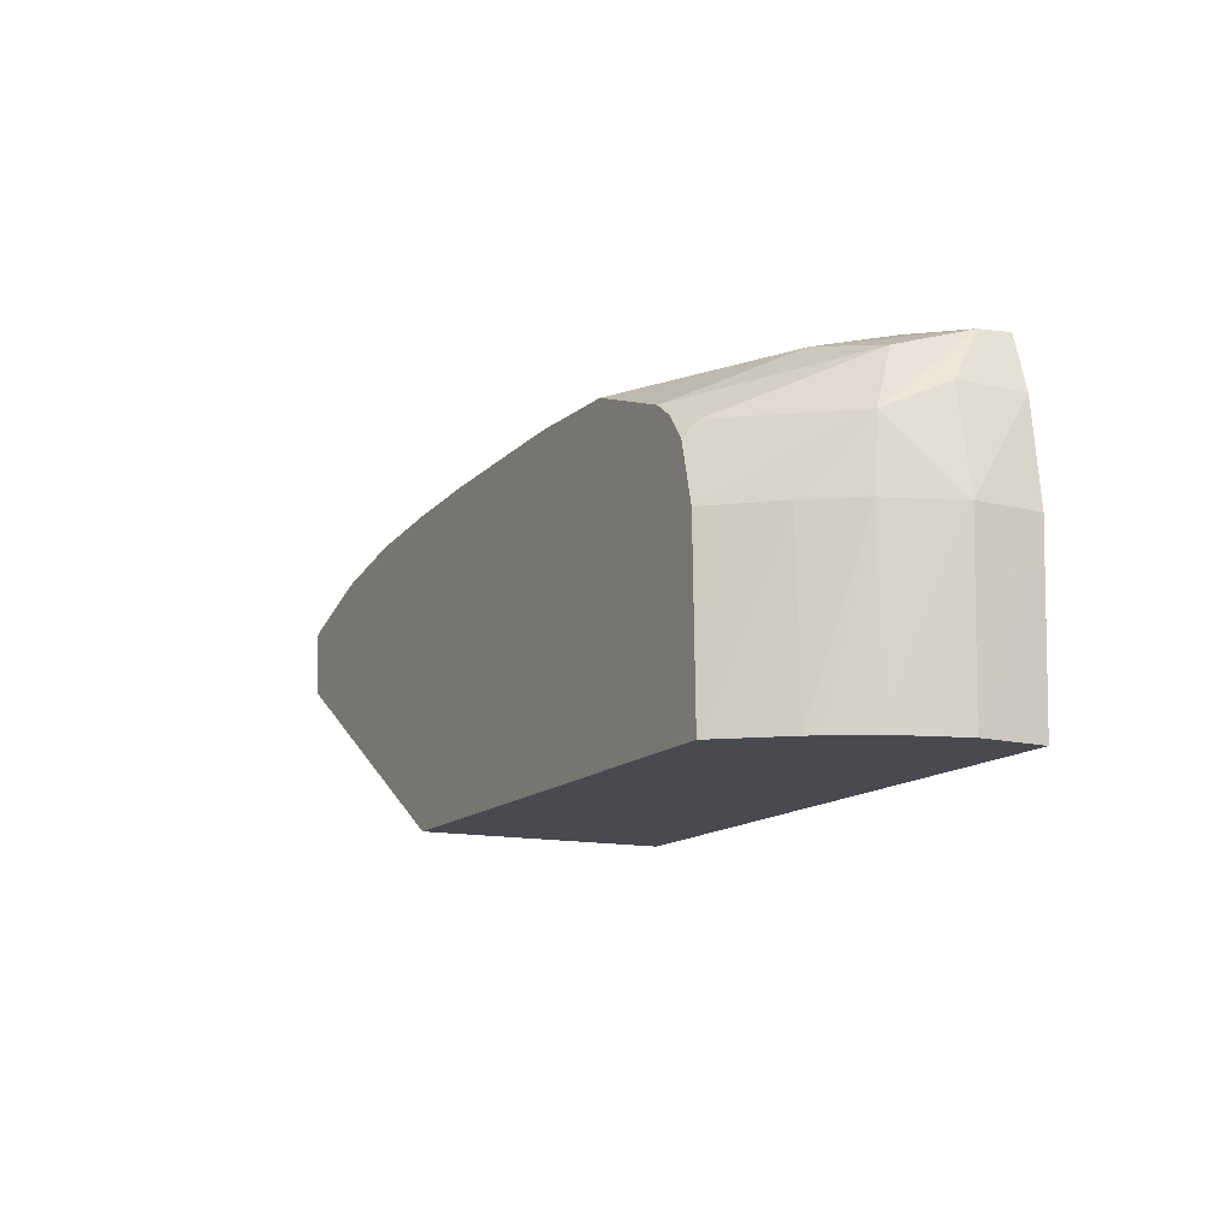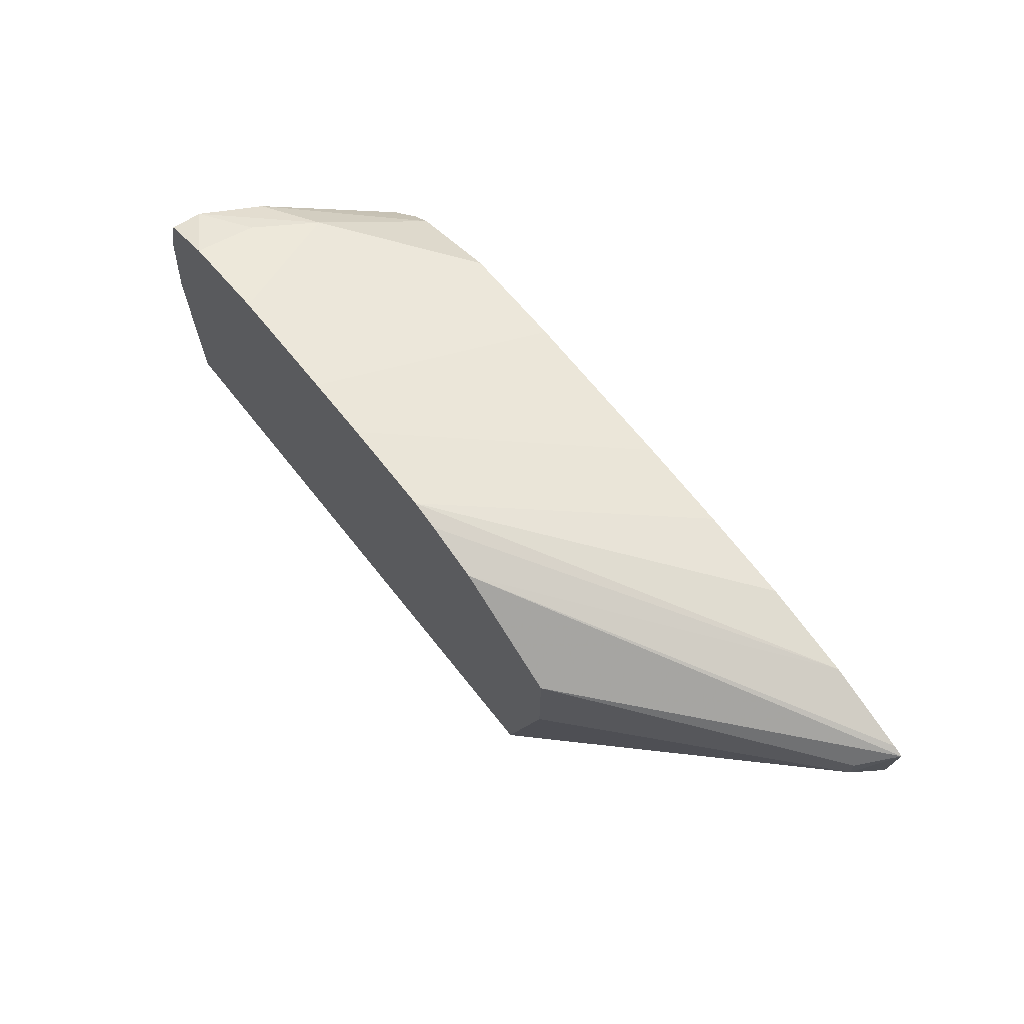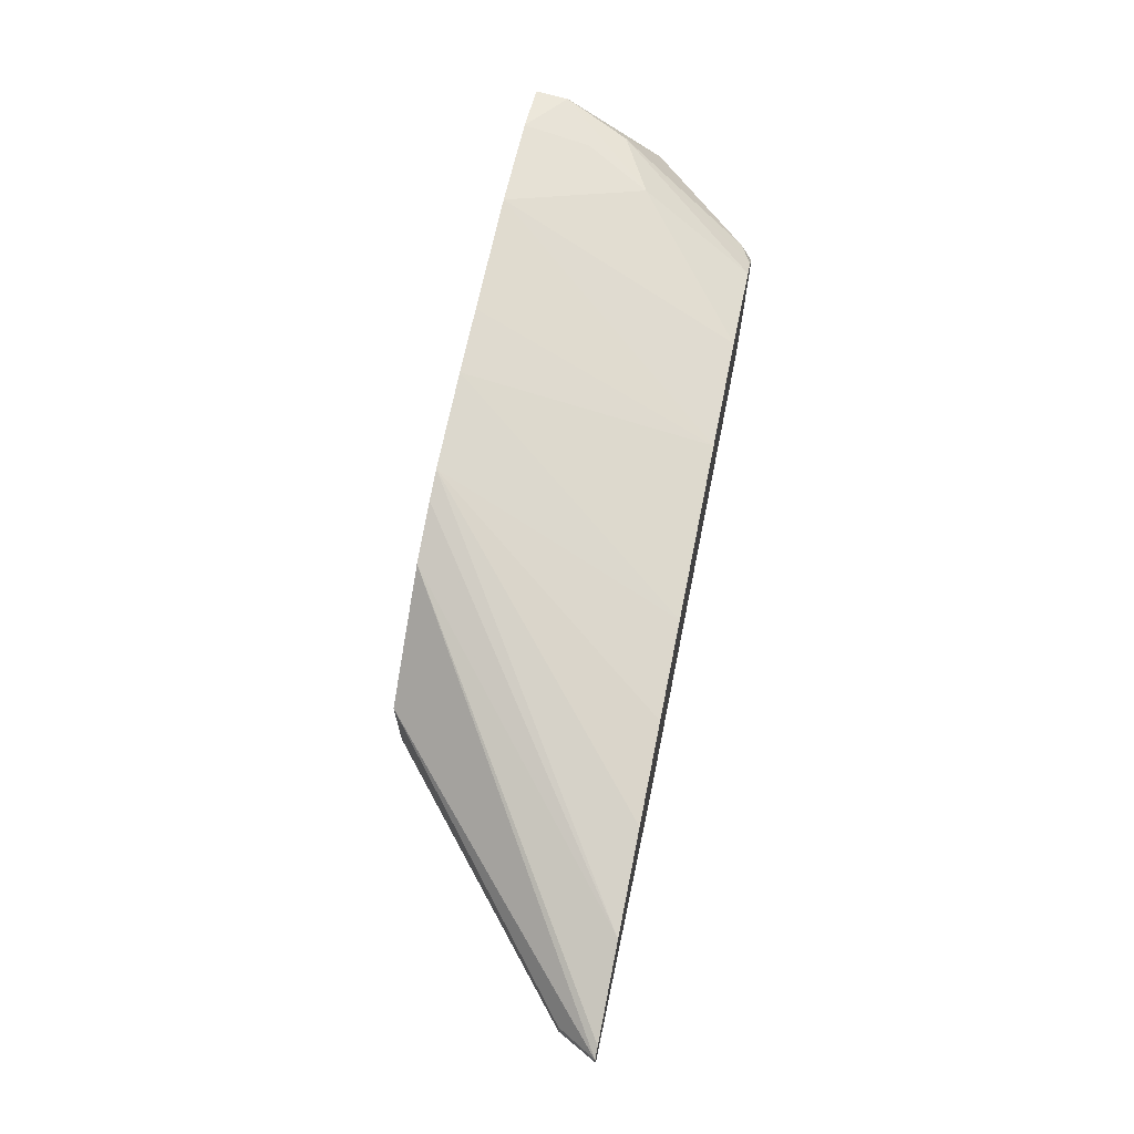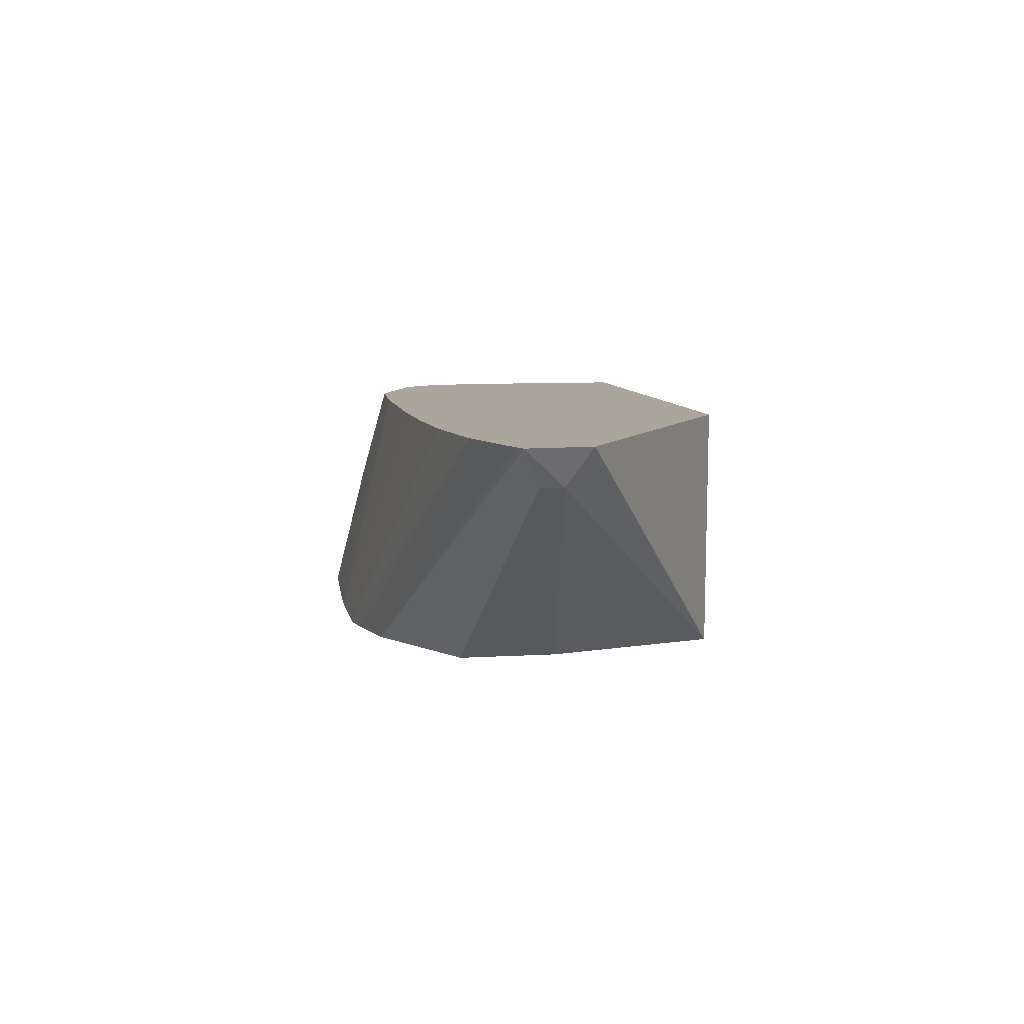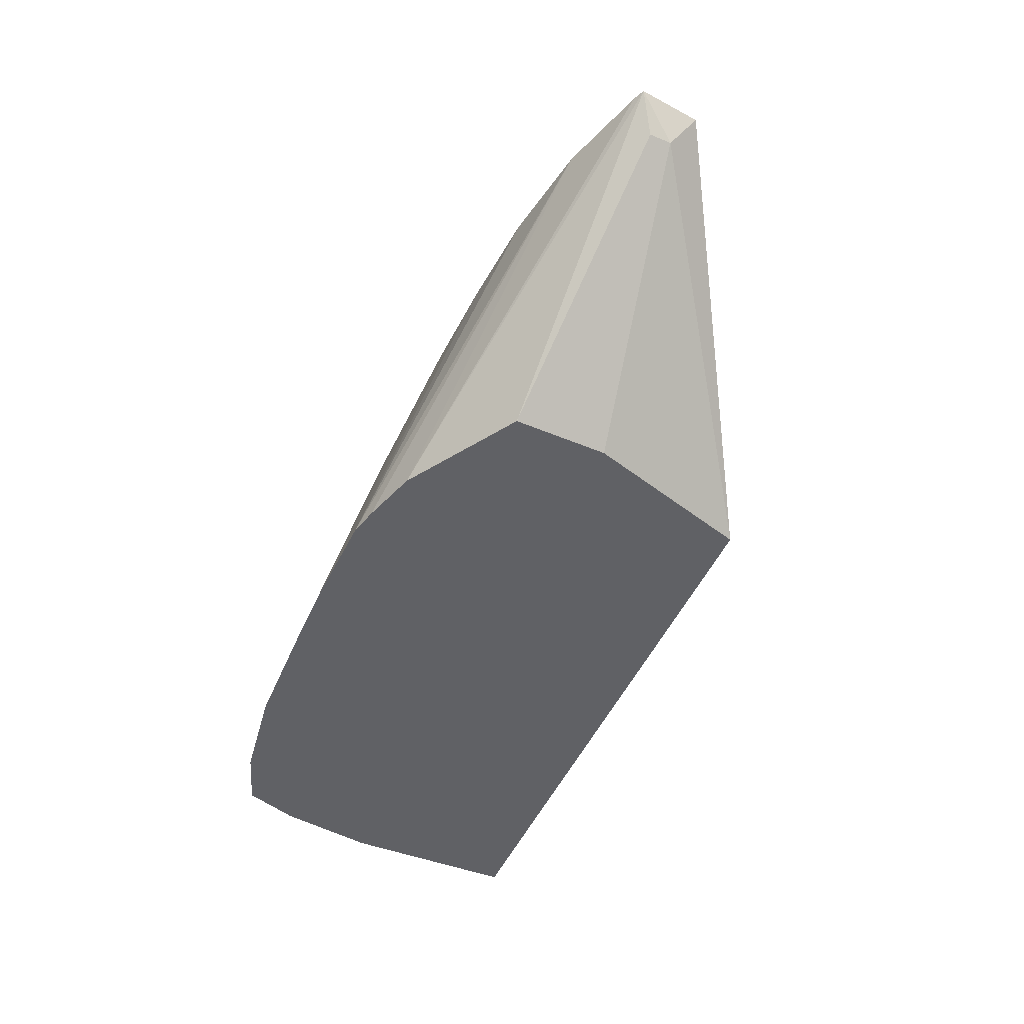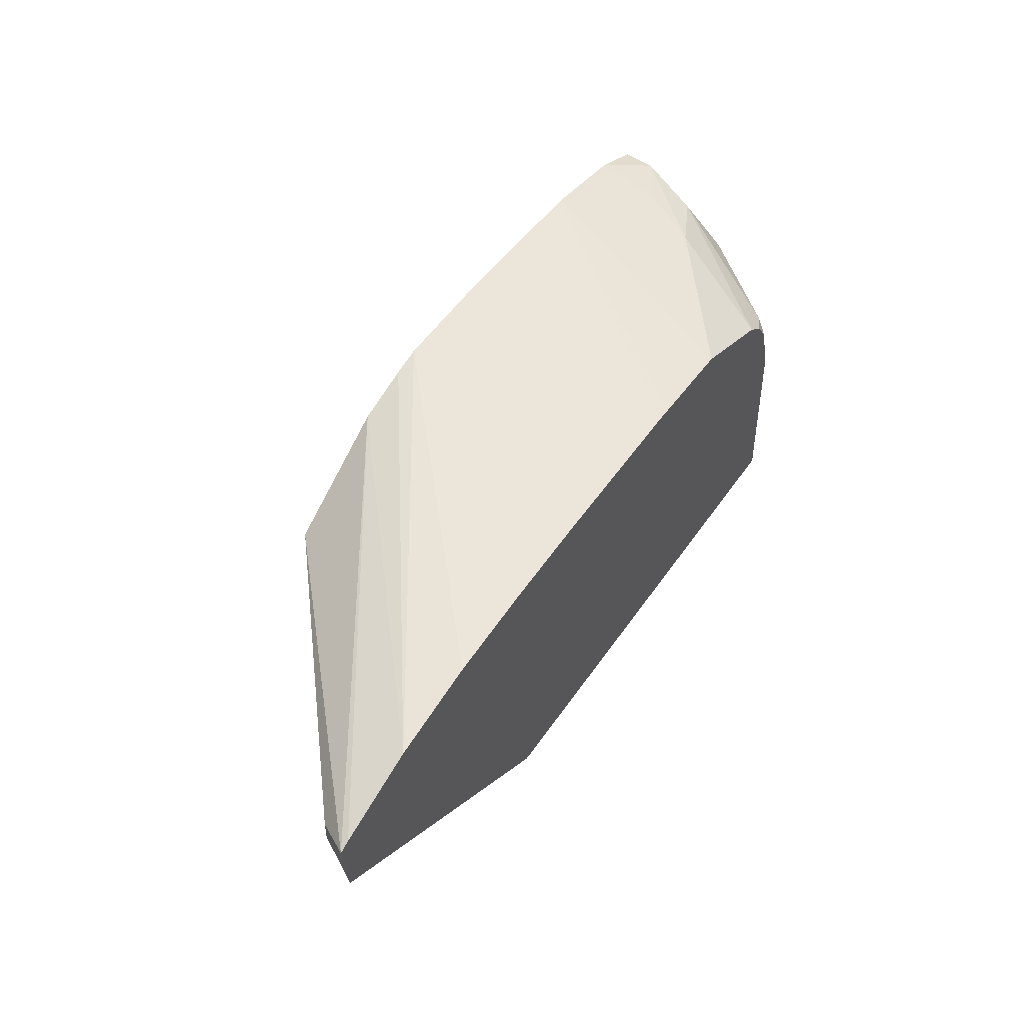
<metadata>
{"format":"obj","ext":"obj","renderer":"f3d","projection":"perspective","resolution":1024,"background":"white","views":[{"elev":-13.6,"azim":-116.8,"up":"+Z"},{"elev":65.1,"azim":52.0,"up":"+Z"},{"elev":68.3,"azim":101.5,"up":"+Z"},{"elev":7.9,"azim":80.8,"up":"+Y"},{"elev":-50.2,"azim":65.7,"up":"+Y"},{"elev":49.3,"azim":122.8,"up":"+Z"}]}
</metadata>
<code>
v -0.1056 -0.008807 0.002184
v -0.1057 -0.01118 0.008532
v -0.1059 -0.008807 0.008532
v -0.1049 -0.006369 0.002184
v -0.1055 -0.01118 0.002184
v -0.1053 -0.01118 0.01206
v -0.1052 -0.008833 0.01214
v -0.1048 -0.006525 0.01104
v -0.105 -0.006287 0.008532
v -0.104 -0.004944 0.002184
v -0.08333 -0.01118 0.002184
v -0.105 -0.01118 0.01297
v -0.1047 -0.01118 0.01403
v -0.1047 -0.01002 0.01395
v -0.102 -0.002487 0.008532
v -0.1037 -0.004539 0.008532
v -0.1038 -0.007684 0.01337
v -0.1016 -0.002888 0.01115
v -0.1014 -0.002453 0.01062
v -0.1038 -0.004621 0.002184
v -0.08312 -0.002453 0.002184
v -0.07203 -0.002453 0.008918
v -0.07265 -0.00381 0.009759
v -0.08156 -0.01118 0.008418
v -0.1027 -0.01118 0.01478
v -0.1027 -0.008833 0.01424
v -0.1015 -0.006526 0.0139
v -0.1019 -0.002453 0.008532
v -0.1021 -0.002453 0.002184
v -0.1 -0.002453 0.01198
v -0.1008 -0.002453 0.01145
v -0.07178 -0.002453 0.01122
v -0.07265 -0.00381 0.01059
v -0.08154 -0.01118 0.01193
v -0.09926 -0.01118 0.01532
v -0.0964 -0.002453 0.01332
v -0.07219 -0.002453 0.0114
v -0.08574 -0.01118 0.01451
v -0.09482 -0.01118 0.01545
v -0.09232 -0.002453 0.01349
v -0.09291 -0.002453 0.01347
v -0.0754 -0.002453 0.01244
v -0.08776 -0.01118 0.01513
v -0.09235 -0.01118 0.01549
v -0.08592 -0.002453 0.01343
v -0.07893 -0.002453 0.01304
v -0.0888 -0.01118 0.01538
v -0.08243 -0.002453 0.0133
f 1 2 3
f 1 3 4
f 1 4 10
f 1 10 20
f 1 20 29
f 1 29 21
f 1 21 11
f 1 11 5
f 1 5 2
f 2 5 11
f 2 11 24
f 2 24 34
f 2 34 38
f 2 38 43
f 2 43 47
f 2 47 44
f 2 44 39
f 2 39 35
f 2 35 25
f 2 25 13
f 2 13 12
f 2 12 6
f 2 6 3
f 3 6 7
f 3 7 8
f 3 8 9
f 3 9 4
f 4 9 10
f 6 12 7
f 7 12 13
f 7 13 14
f 7 14 8
f 8 15 16
f 8 16 9
f 8 14 17
f 8 17 18
f 8 18 19
f 8 19 15
f 9 16 20
f 9 20 10
f 11 21 22
f 11 22 23
f 11 23 24
f 13 25 14
f 14 25 26
f 14 26 27
f 14 27 17
f 15 28 29
f 15 29 16
f 15 19 28
f 16 29 20
f 17 27 30
f 17 30 31
f 17 31 18
f 18 31 19
f 19 31 30
f 19 30 36
f 19 36 41
f 19 41 40
f 19 40 45
f 19 45 48
f 19 48 46
f 19 46 42
f 19 42 37
f 19 37 32
f 19 32 22
f 19 22 21
f 19 21 29
f 19 29 28
f 22 32 23
f 23 32 33
f 23 33 34
f 23 34 24
f 25 35 27
f 25 27 26
f 27 35 36
f 27 36 30
f 32 37 38
f 32 38 34
f 32 34 33
f 35 39 40
f 35 40 41
f 35 41 36
f 37 42 38
f 38 42 43
f 39 44 40
f 40 44 45
f 42 46 47
f 42 47 43
f 44 47 45
f 45 47 48
f 46 48 47

</code>
